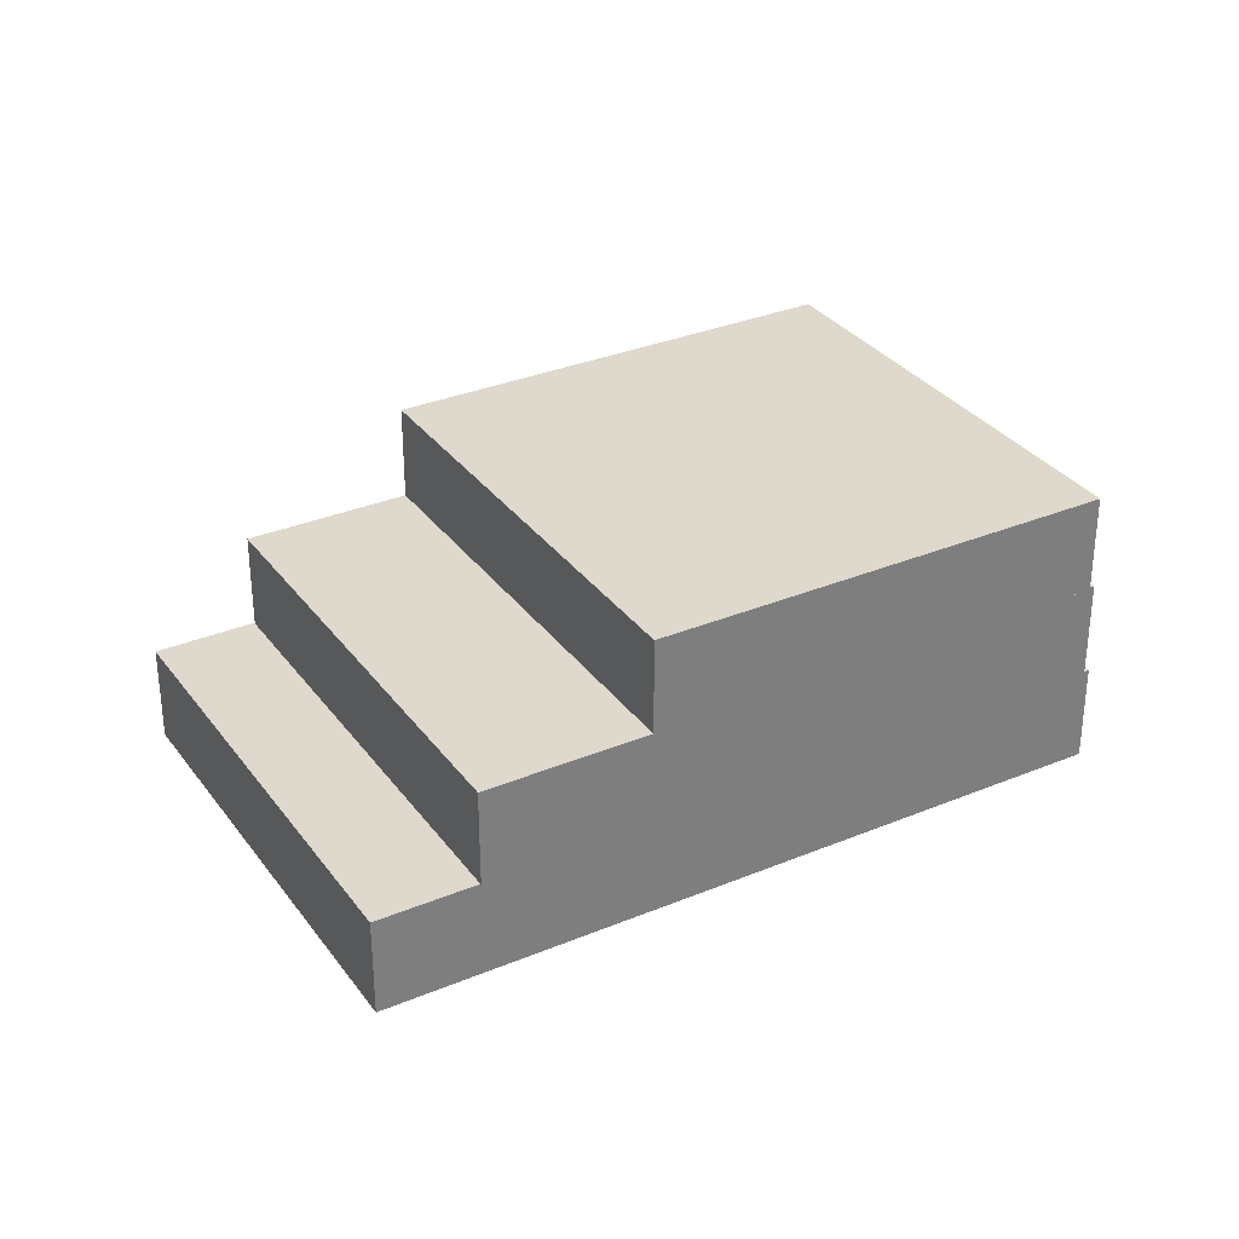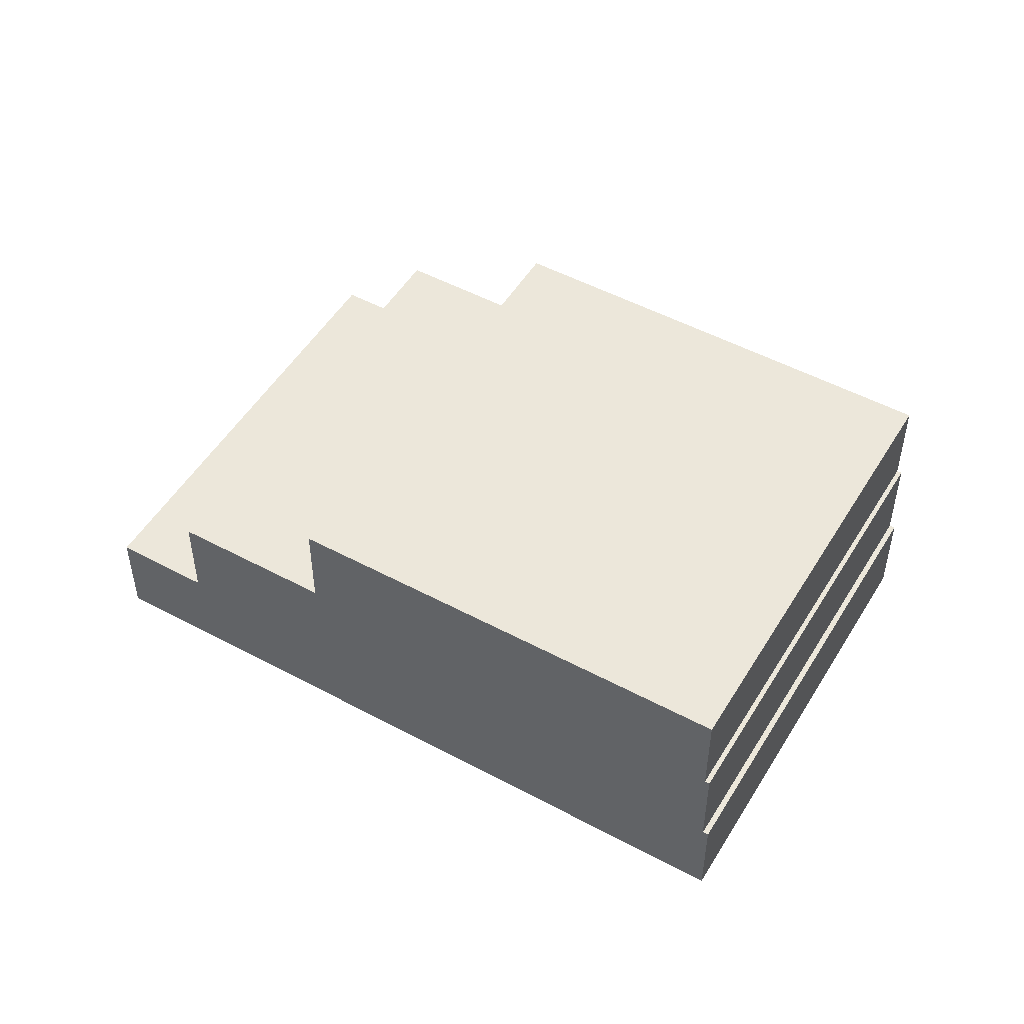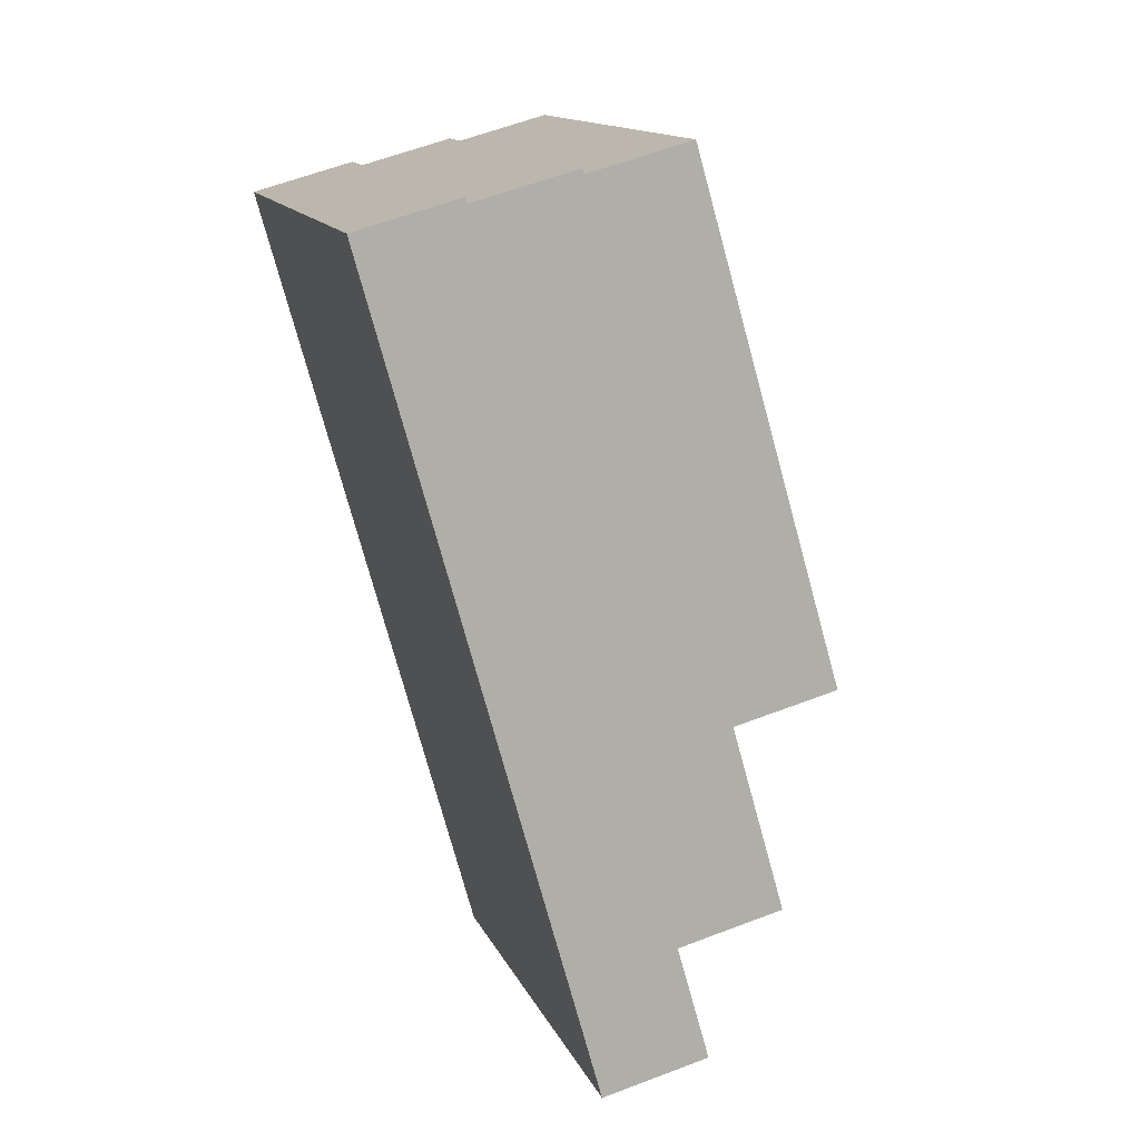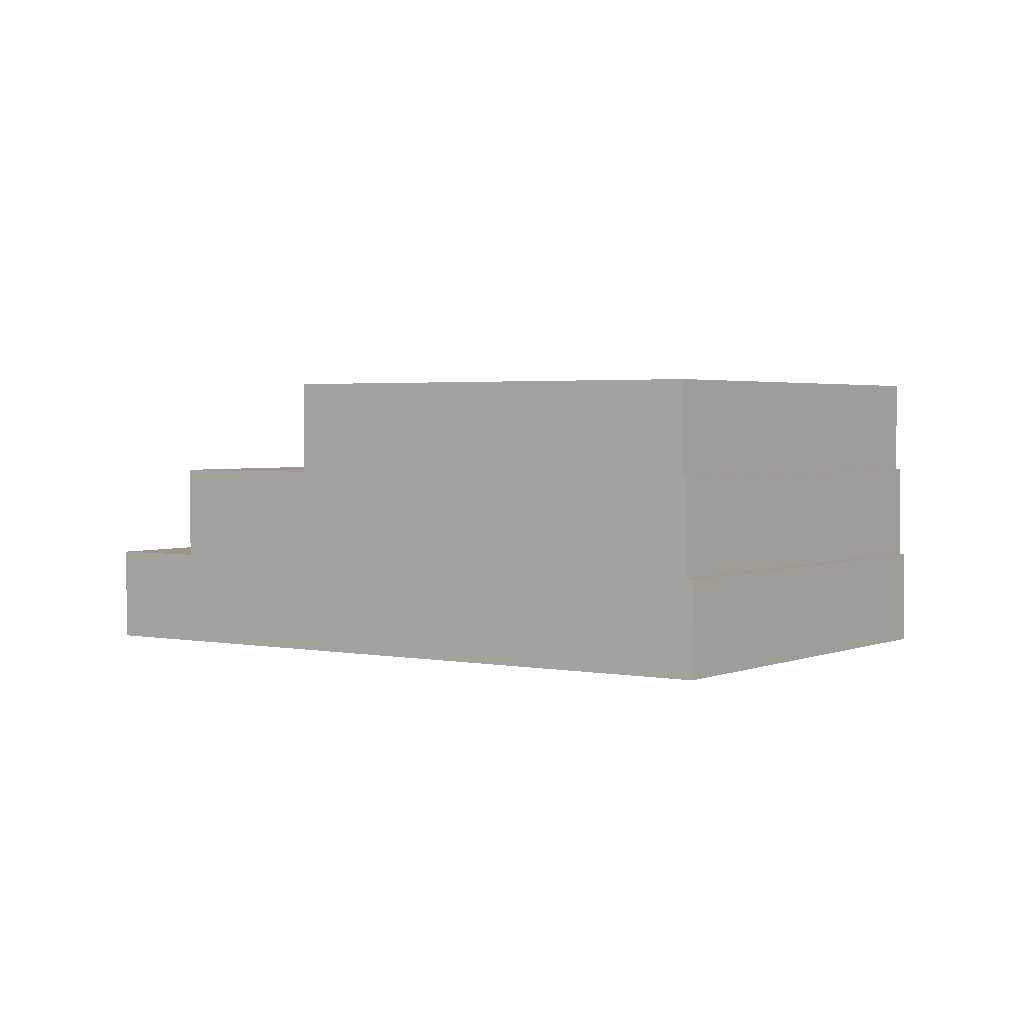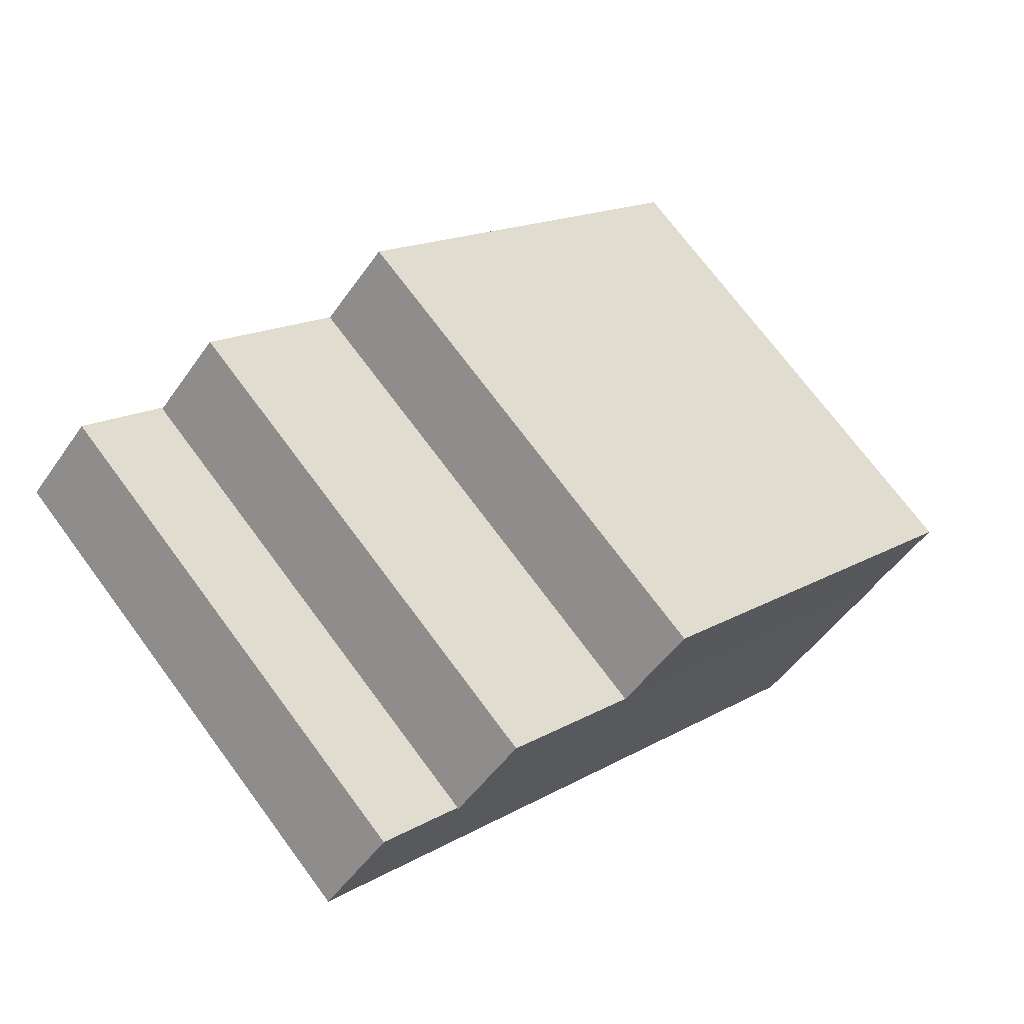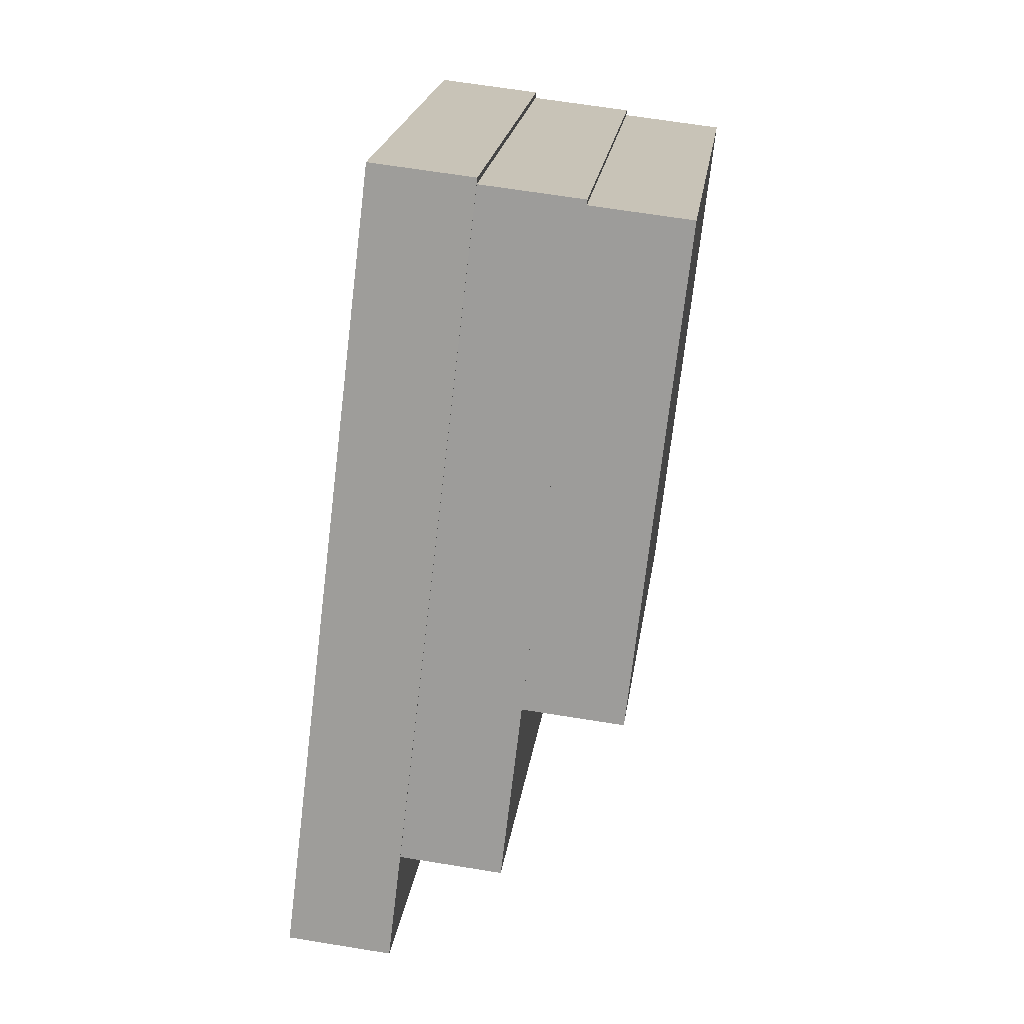
<metadata>
{"format":"obj","ext":"obj","renderer":"f3d","projection":"perspective","resolution":1024,"background":"white","views":[{"elev":32.2,"azim":-165.6,"up":"+Y"},{"elev":50.8,"azim":-105.0,"up":"+Y"},{"elev":59.3,"azim":68.4,"up":"+Z"},{"elev":2.4,"azim":-100.4,"up":"+Y"},{"elev":-47.2,"azim":147.5,"up":"+Z"},{"elev":64.2,"azim":99.4,"up":"+Z"}]}
</metadata>
<code>
o stairR
v 3.781 -0.2959 -4.872
v 3.781 -0.03565 -4.872
v 4.68 -0.2959 -3.96
v 4.68 -0.03565 -3.96
v 2.339 -0.2959 -3.45
v 2.339 -0.03565 -3.45
v 3.238 -0.2959 -2.538
v 3.238 -0.03565 -2.538
v 3.582 -0.03845 -4.681
v 3.582 0.2218 -4.681
v 4.481 -0.03845 -3.769
v 4.481 0.2218 -3.769
v 2.349 -0.03845 -3.462
v 2.349 0.2218 -3.462
v 3.248 -0.03845 -2.55
v 3.248 0.2218 -2.55
v 3.26 0.2153 -4.363
v 3.26 0.4756 -4.363
v 4.159 0.2153 -3.451
v 4.159 0.4756 -3.451
v 2.358 0.2153 -3.471
v 2.358 0.4756 -3.471
v 3.258 0.2153 -2.559
v 3.258 0.4756 -2.559
f 2 3 1
f 4 7 3
f 8 5 7
f 6 1 5
f 7 1 3
f 4 6 8
f 10 11 9
f 12 15 11
f 16 13 15
f 13 10 9
f 11 13 9
f 12 14 16
f 18 19 17
f 20 23 19
f 24 21 23
f 22 17 21
f 19 21 17
f 20 22 24
f 2 4 3
f 4 8 7
f 8 6 5
f 6 2 1
f 7 5 1
f 4 2 6
f 10 12 11
f 12 16 15
f 16 14 13
f 13 14 10
f 11 15 13
f 12 10 14
f 18 20 19
f 20 24 23
f 24 22 21
f 22 18 17
f 19 23 21
f 20 18 22

</code>
